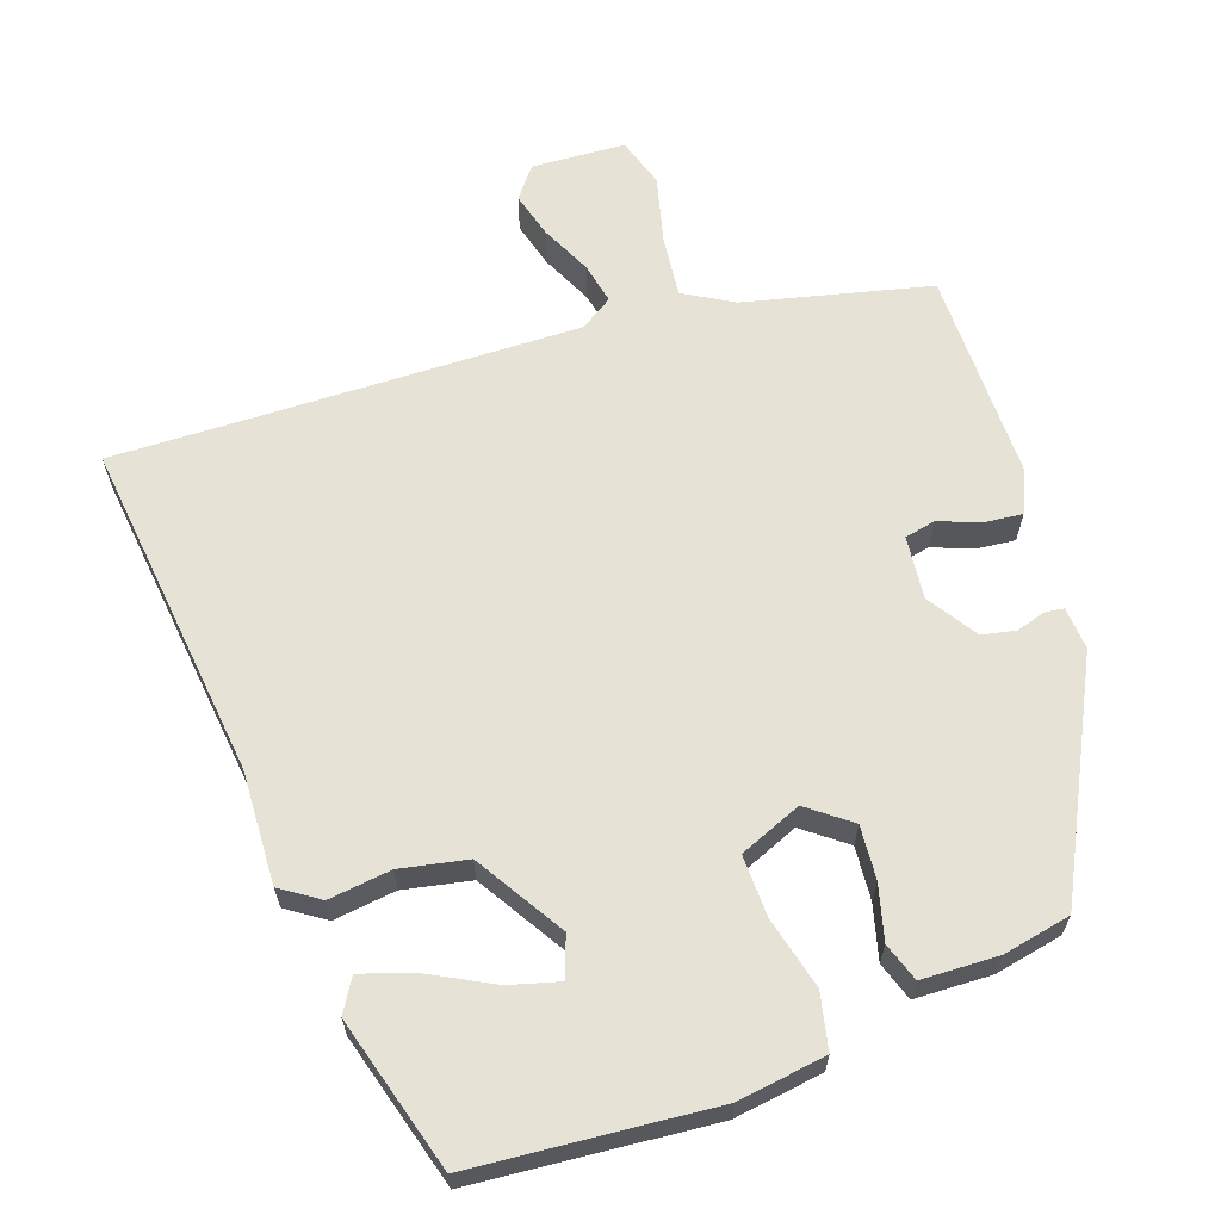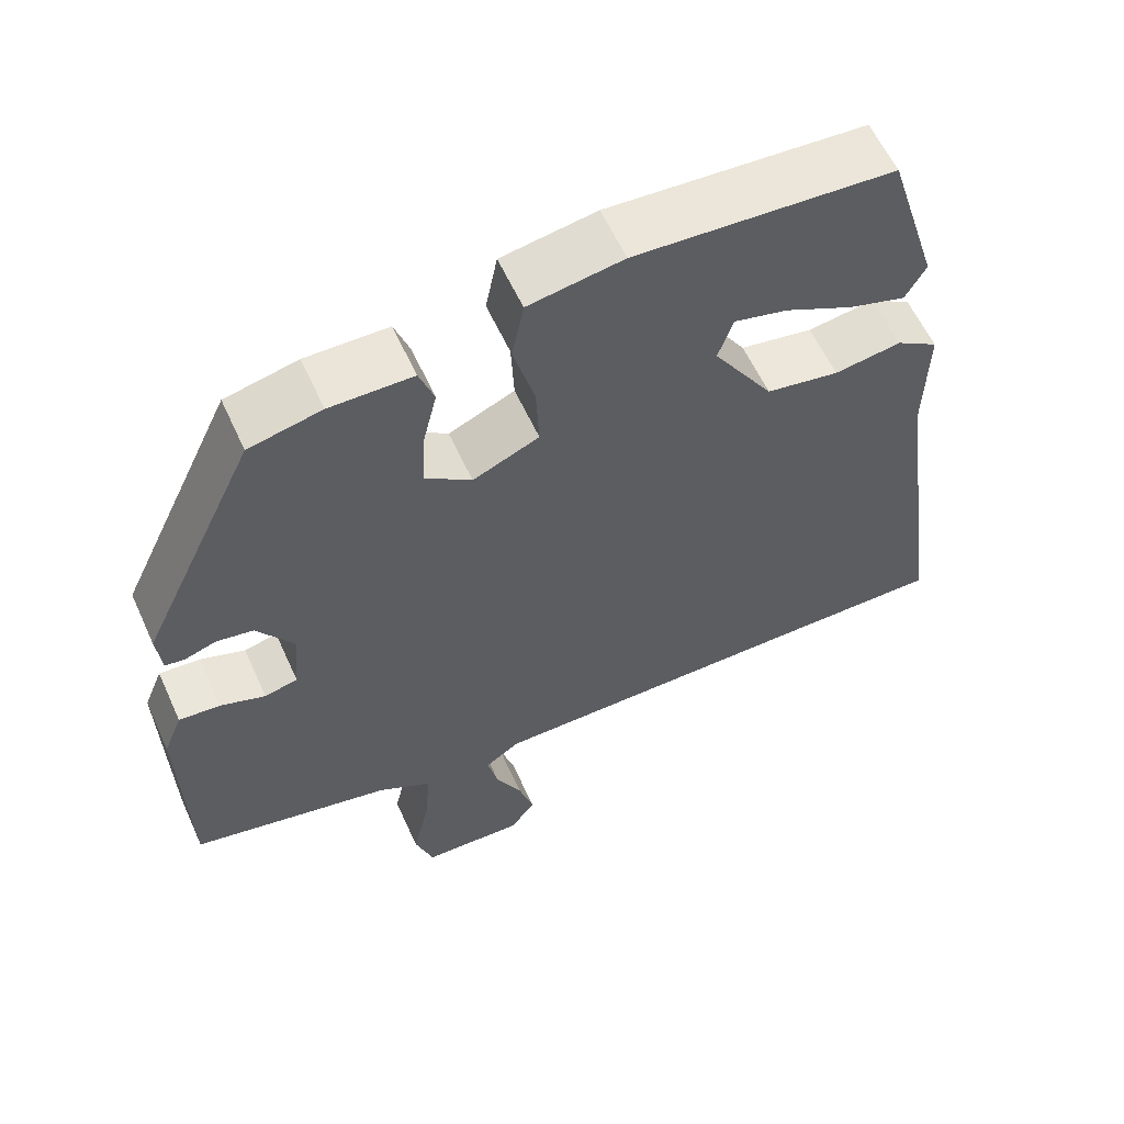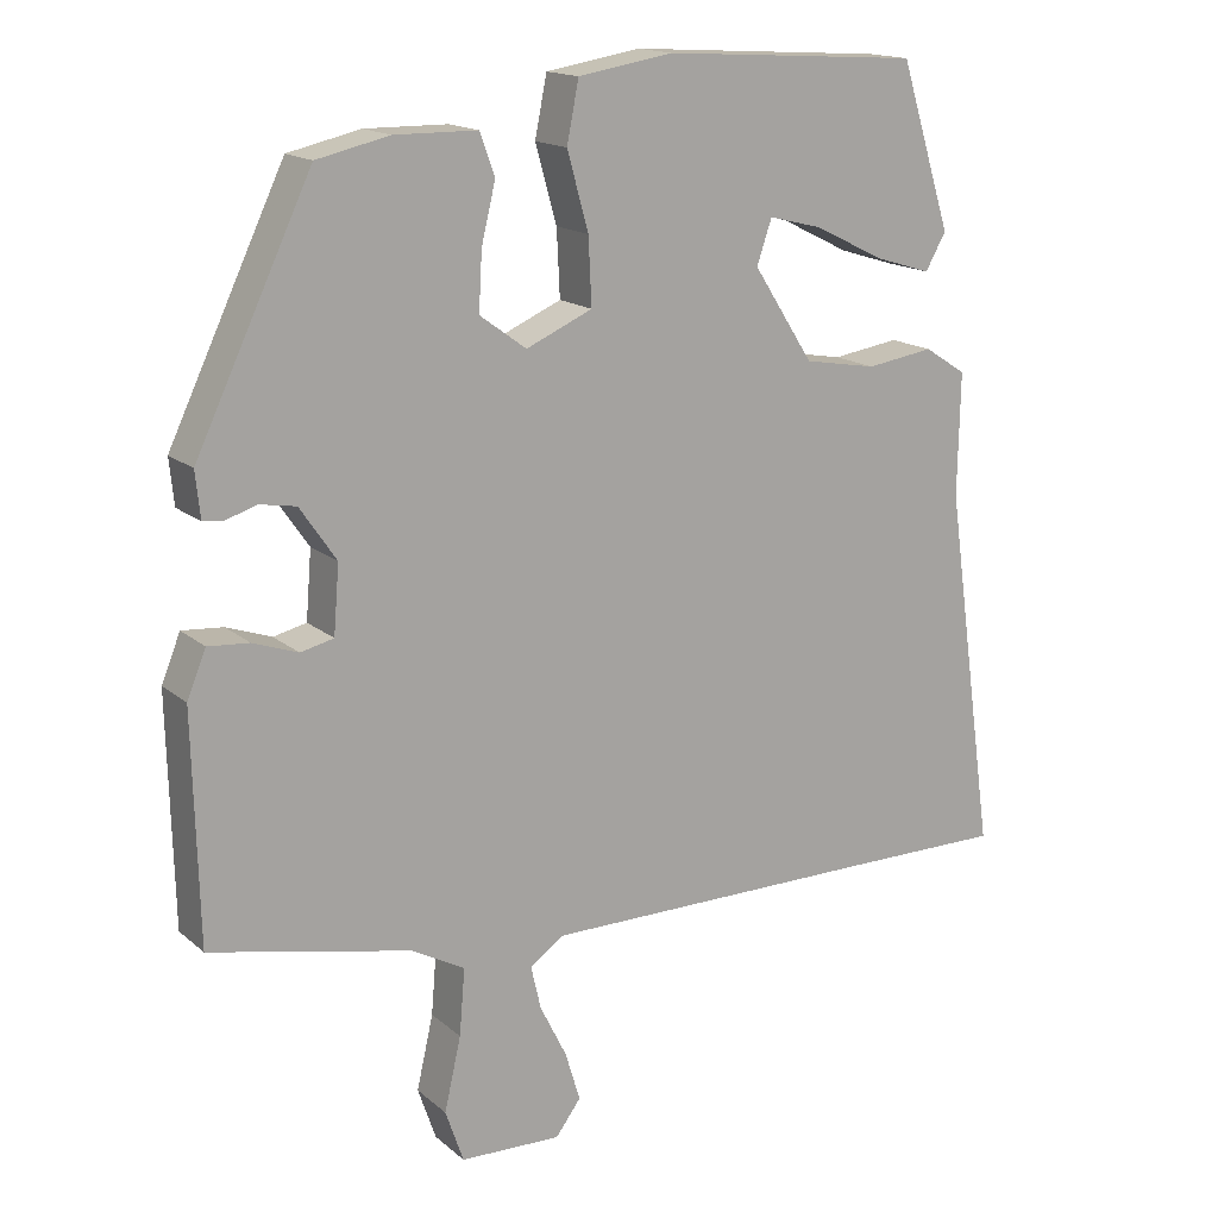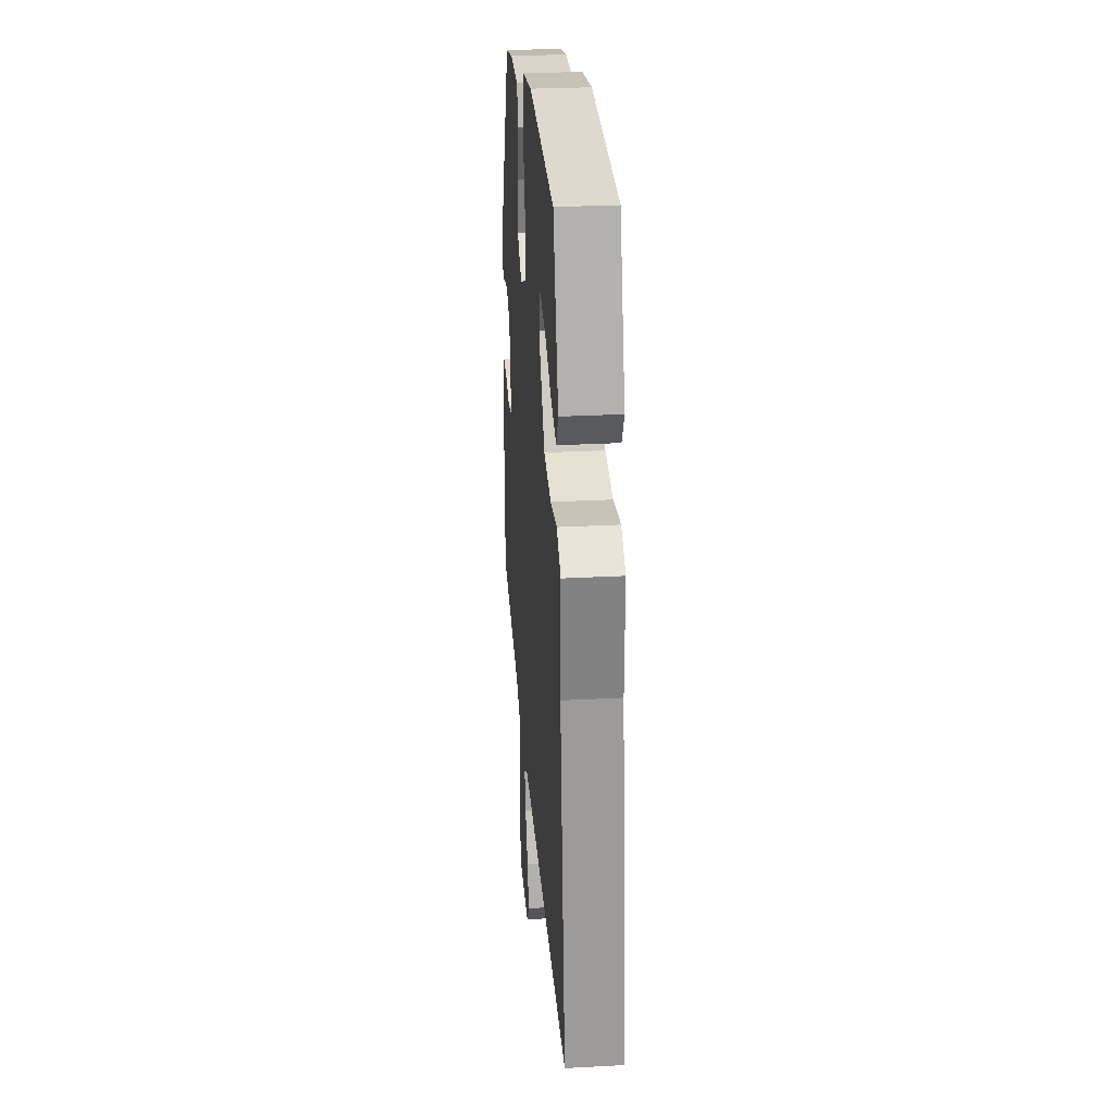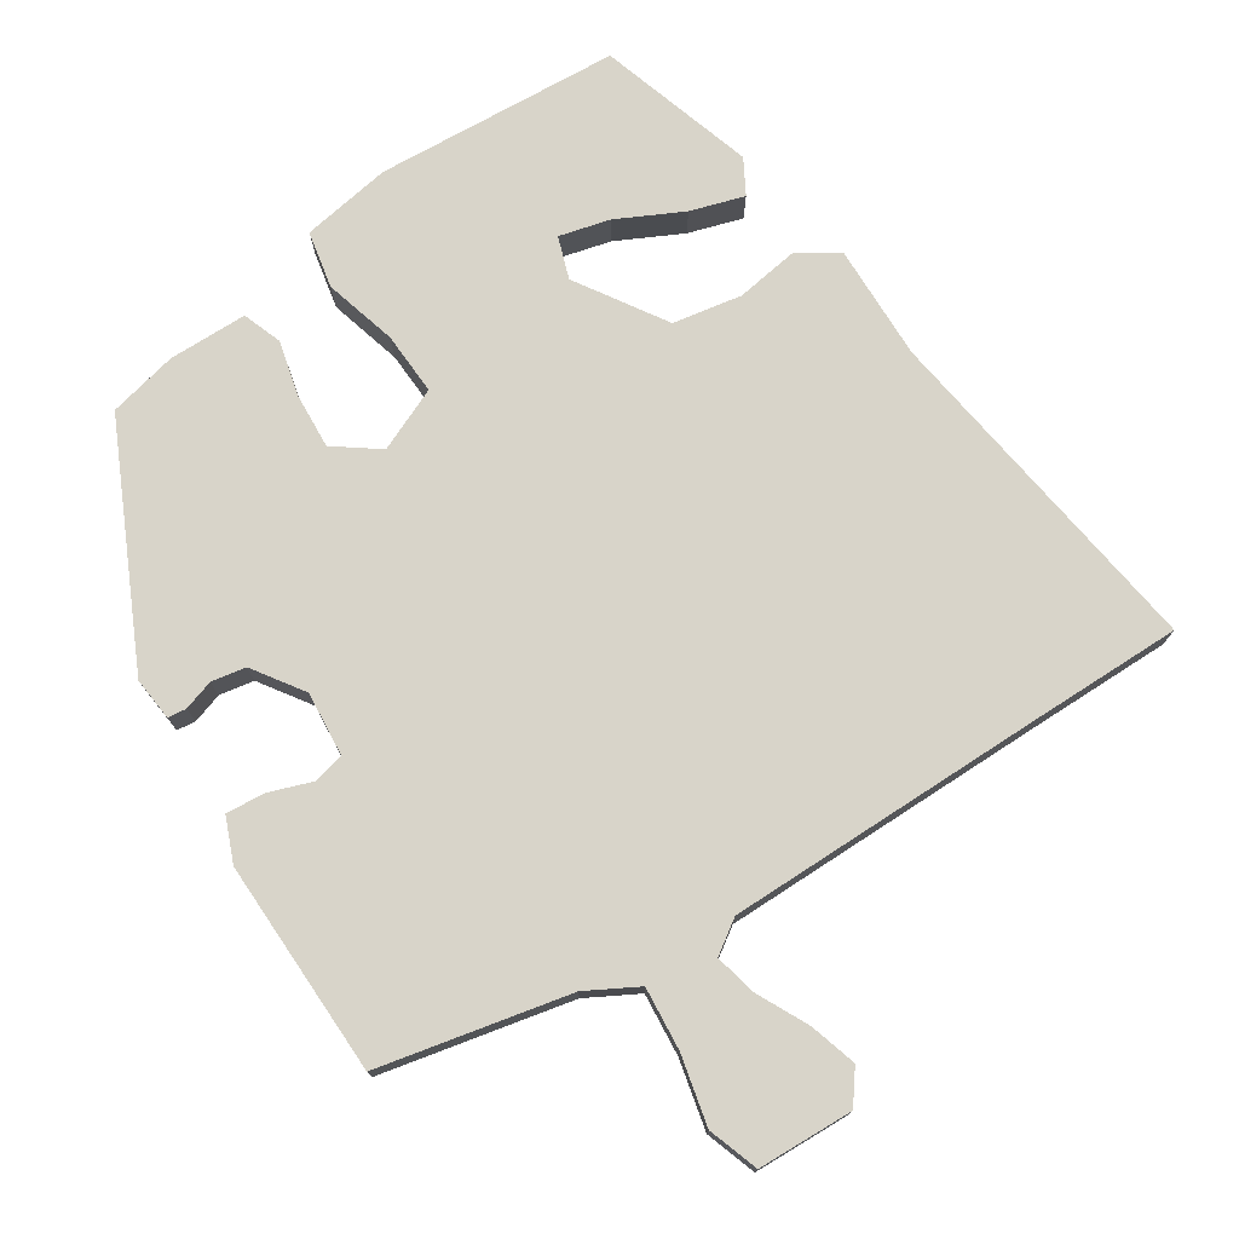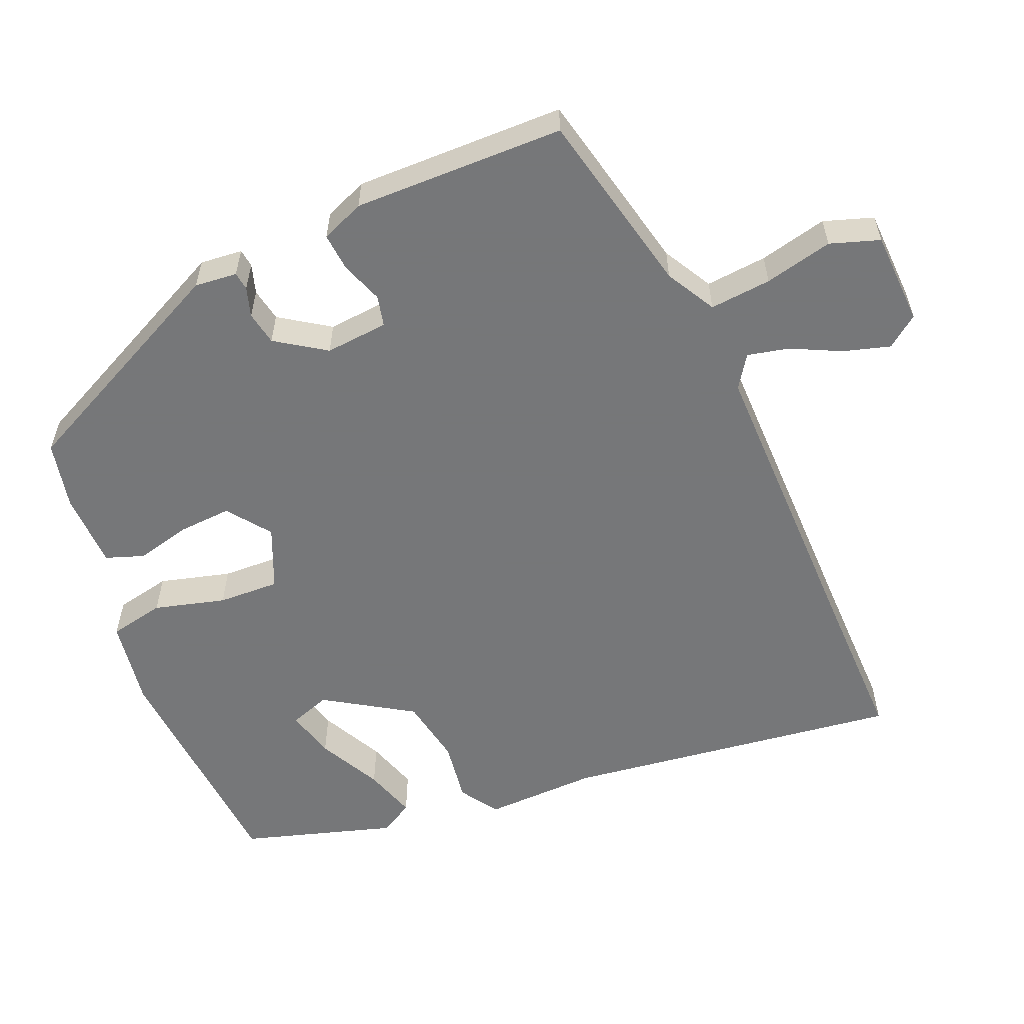
<metadata>
{"format":"obj","ext":"obj","renderer":"f3d","projection":"perspective","resolution":1024,"background":"white","views":[{"elev":63.7,"azim":-17.7,"up":"+Y"},{"elev":59.4,"azim":155.6,"up":"+Z"},{"elev":16.0,"azim":148.7,"up":"+Z"},{"elev":28.5,"azim":-94.6,"up":"+Z"},{"elev":75.3,"azim":147.2,"up":"+Y"},{"elev":-57.1,"azim":113.4,"up":"+Y"}]}
</metadata>
<code>
v -0.45 0.07 0.5
v -0.124 0.07 0.52
v -0.004 0.07 0.5
v 0.011 0.07 0.424
v -0.016 0.07 0.327
v -0.02 0.07 0.243
v 0.064 0.07 0.206
v 0.123 0.07 0.249
v 0.119 0.07 0.322
v 0.101 0.07 0.397
v 0.12 0.07 0.449
v 0.225 0.07 0.45
v 0.317 0.07 0.429
v 0.464 0.07 0.119
v 0.458 0.07 0.061
v 0.433 0.07 0.058
v 0.393 0.07 0.071
v 0.347 0.07 0.063
v 0.301 0.07 -0.004
v 0.308 0.07 -0.09
v 0.35 0.07 -0.1
v 0.407 0.07 -0.08
v 0.459 0.07 -0.076
v 0.483 0.07 -0.135
v 0.476 0.07 -0.423
v 0.222 0.07 -0.477
v 0.154 0.07 -0.514
v 0.161 0.07 -0.598
v 0.182 0.07 -0.691
v 0.159 0.07 -0.758
v 0.031 0.07 -0.762
v -0.001 0.07 -0.719
v 0.018 0.07 -0.656
v 0.052 0.07 -0.588
v 0.065 0.07 -0.532
v 0.021 0.07 -0.502
v -0.409 0.07 -0.5
v -0.611 0.07 -0.5
v -0.546 0.07 -0.038
v -0.549 0.07 0.117
v -0.496 0.07 0.151
v -0.411 0.07 0.138
v -0.319 0.07 0.154
v -0.243 0.07 0.272
v -0.262 0.07 0.328
v -0.33 0.07 0.311
v -0.417 0.07 0.268
v -0.489 0.07 0.246
v -0.515 0.07 0.292
v -0.45 0 0.5
v -0.124 0 0.52
v -0.004 0 0.5
v 0.011 0 0.424
v -0.016 0 0.327
v -0.02 0 0.243
v 0.064 0 0.206
v 0.123 0 0.249
v 0.119 0 0.322
v 0.101 0 0.397
v 0.12 0 0.449
v 0.225 0 0.45
v 0.317 0 0.429
v 0.464 0 0.119
v 0.458 0 0.061
v 0.433 0 0.058
v 0.393 0 0.071
v 0.347 0 0.063
v 0.301 0 -0.004
v 0.308 0 -0.09
v 0.35 0 -0.1
v 0.407 0 -0.08
v 0.459 0 -0.076
v 0.483 0 -0.135
v 0.476 0 -0.423
v 0.222 0 -0.477
v 0.154 0 -0.514
v 0.161 0 -0.598
v 0.182 0 -0.691
v 0.159 0 -0.758
v 0.031 0 -0.762
v -0.001 0 -0.719
v 0.018 0 -0.656
v 0.052 0 -0.588
v 0.065 0 -0.532
v 0.021 0 -0.502
v -0.409 0 -0.5
v -0.611 0 -0.5
v -0.546 0 -0.038
v -0.549 0 0.117
v -0.496 0 0.151
v -0.411 0 0.138
v -0.319 0 0.154
v -0.243 0 0.272
v -0.262 0 0.328
v -0.33 0 0.311
v -0.417 0 0.268
v -0.489 0 0.246
v -0.515 0 0.292
f 46 47 48 49
f 45 46 49 1
f 39 40 41 42
f 37 38 39 42
f 36 37 42 43
f 35 36 43 44
f 31 32 33 34
f 31 34 35
f 28 29 30 31
f 27 28 31 35
f 26 27 35 44
f 21 22 23 24
f 20 21 24 25
f 14 15 16 17
f 14 17 18
f 13 14 18
f 12 13 18 19
f 9 10 11 12
f 8 9 12 19
f 2 3 4 5
f 45 1 2 5
f 45 5 6
f 44 45 6 7
f 20 25 26 44
f 20 44 7
f 7 8 19 20
f 98 97 96 95
f 50 98 95 94
f 91 90 89 88
f 91 88 87 86
f 92 91 86 85
f 93 92 85 84
f 83 82 81 80
f 84 83 80
f 80 79 78 77
f 84 80 77 76
f 93 84 76 75
f 73 72 71 70
f 74 73 70 69
f 66 65 64 63
f 67 66 63
f 67 63 62
f 68 67 62 61
f 61 60 59 58
f 68 61 58 57
f 54 53 52 51
f 54 51 50 94
f 55 54 94
f 56 55 94 93
f 93 75 74 69
f 56 93 69
f 69 68 57 56
f 1 50 51 2
f 2 51 52 3
f 3 52 53 4
f 4 53 54 5
f 5 54 55 6
f 6 55 56 7
f 7 56 57 8
f 8 57 58 9
f 9 58 59 10
f 10 59 60 11
f 11 60 61 12
f 12 61 62 13
f 13 62 63 14
f 14 63 64 15
f 15 64 65 16
f 16 65 66 17
f 17 66 67 18
f 18 67 68 19
f 19 68 69 20
f 20 69 70 21
f 21 70 71 22
f 22 71 72 23
f 23 72 73 24
f 24 73 74 25
f 25 74 75 26
f 26 75 76 27
f 27 76 77 28
f 28 77 78 29
f 29 78 79 30
f 30 79 80 31
f 31 80 81 32
f 32 81 82 33
f 33 82 83 34
f 34 83 84 35
f 35 84 85 36
f 36 85 86 37
f 37 86 87 38
f 38 87 88 39
f 39 88 89 40
f 40 89 90 41
f 41 90 91 42
f 42 91 92 43
f 43 92 93 44
f 44 93 94 45
f 45 94 95 46
f 46 95 96 47
f 47 96 97 48
f 48 97 98 49
f 49 98 50 1

</code>
